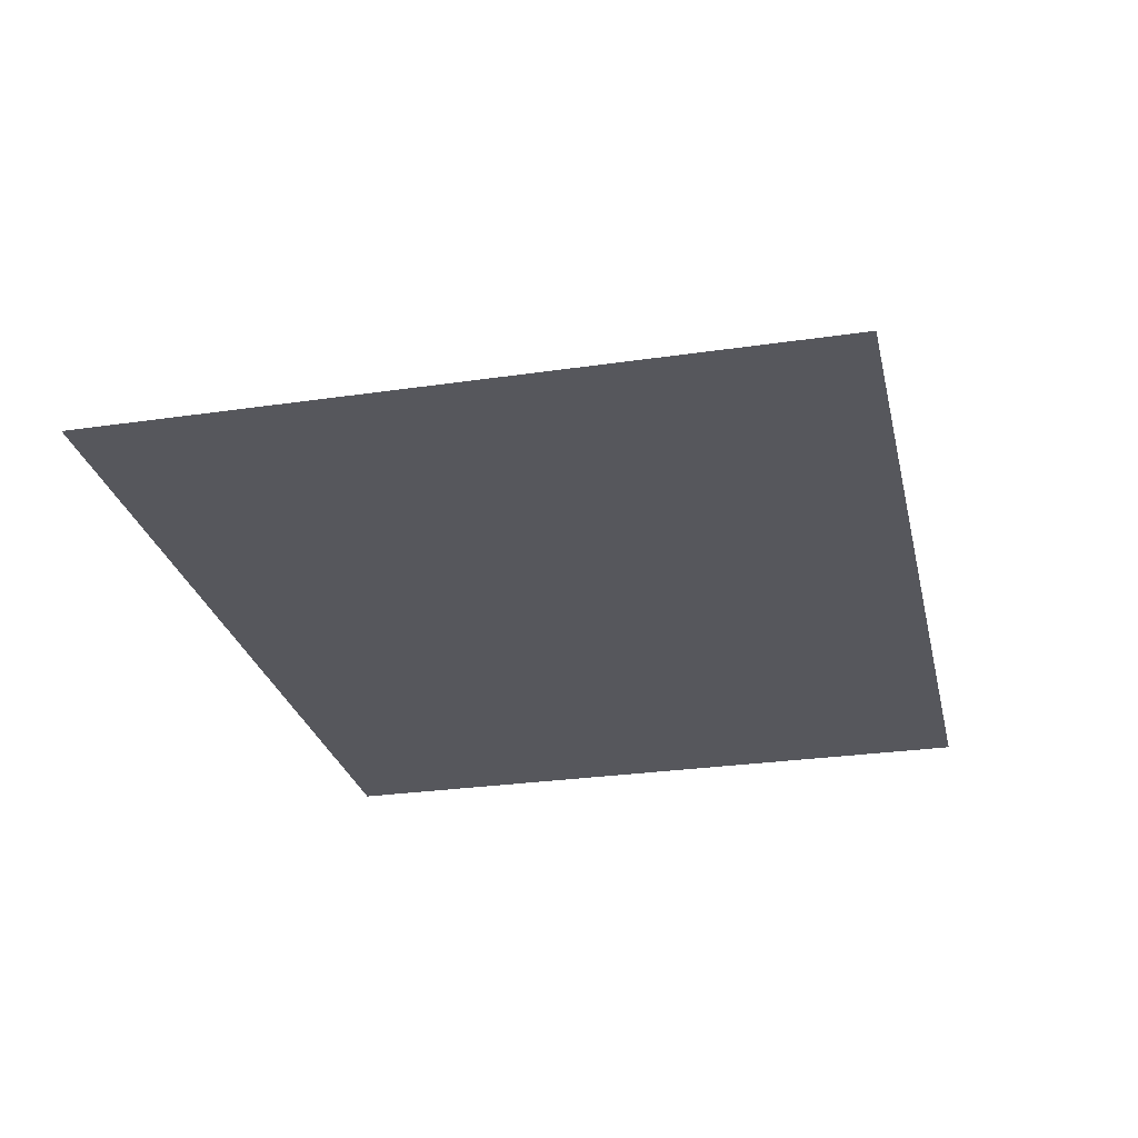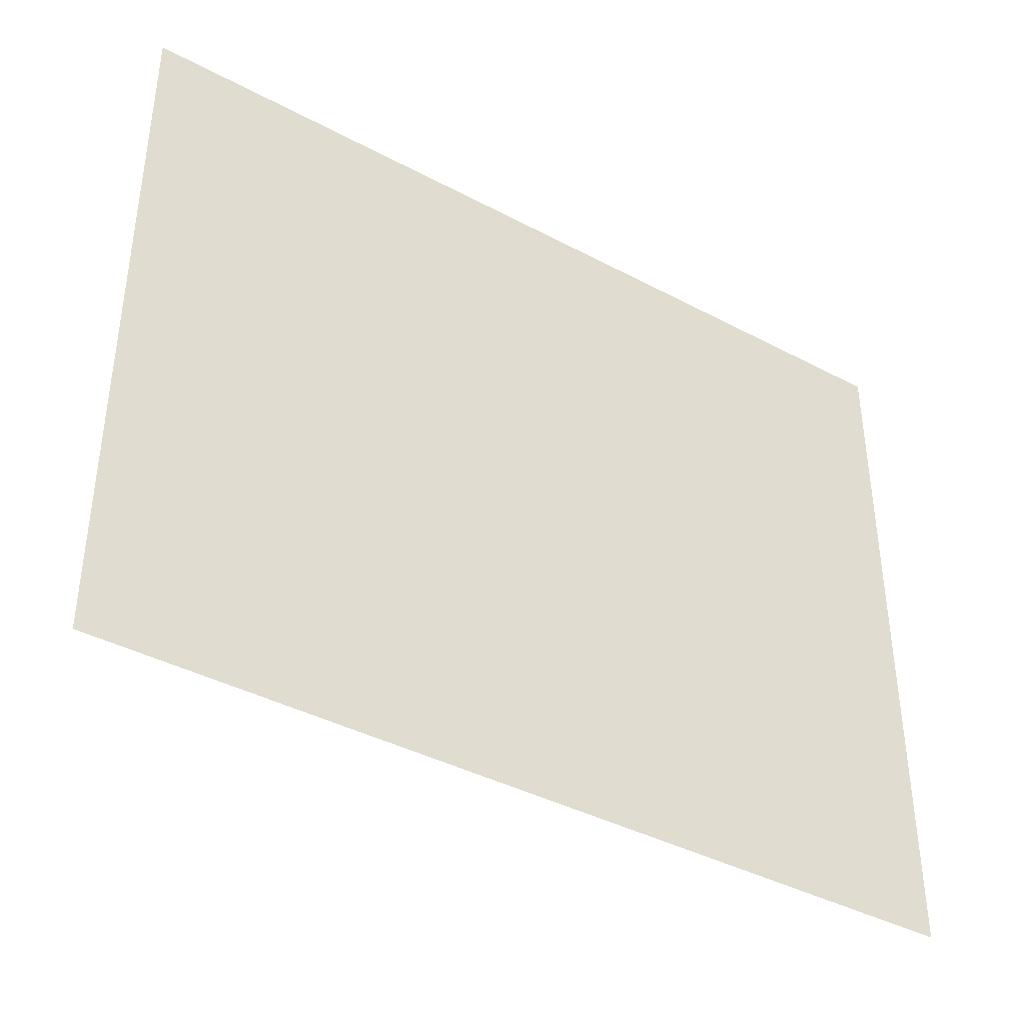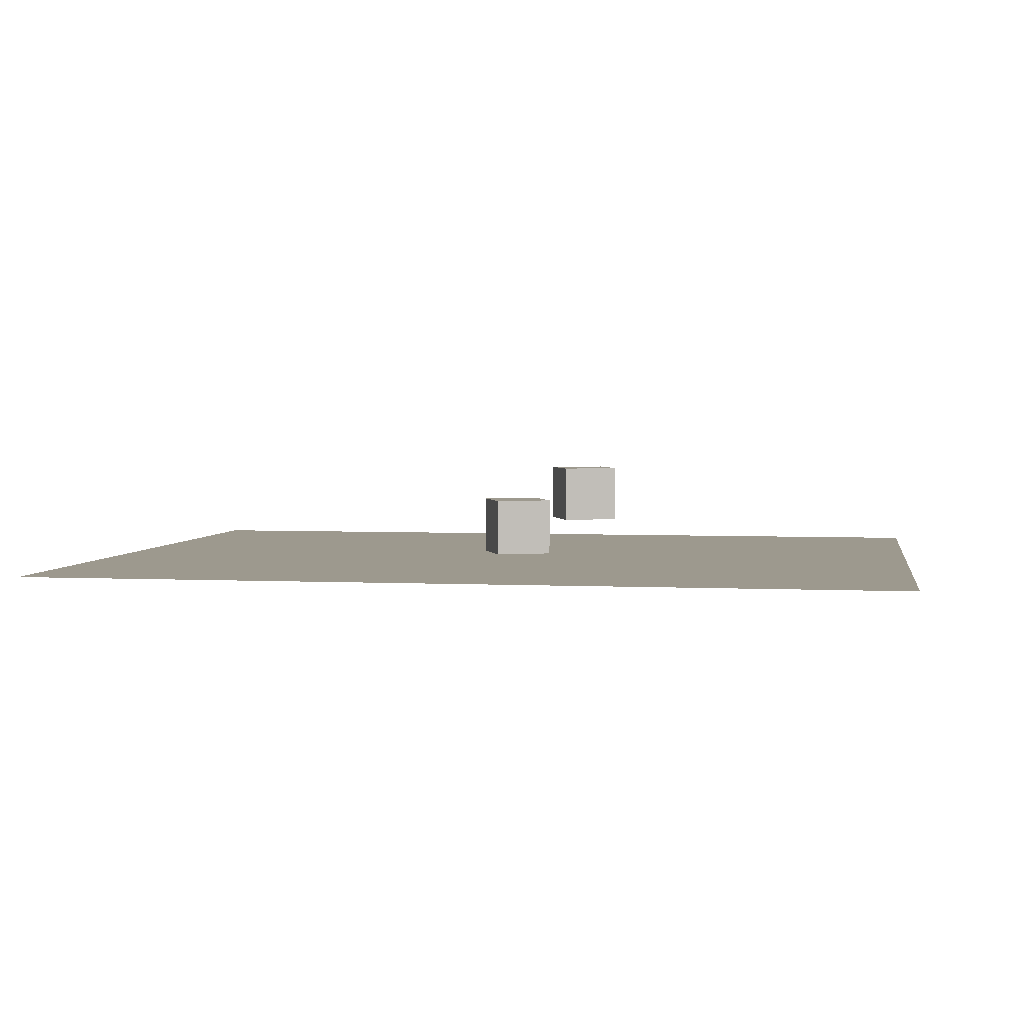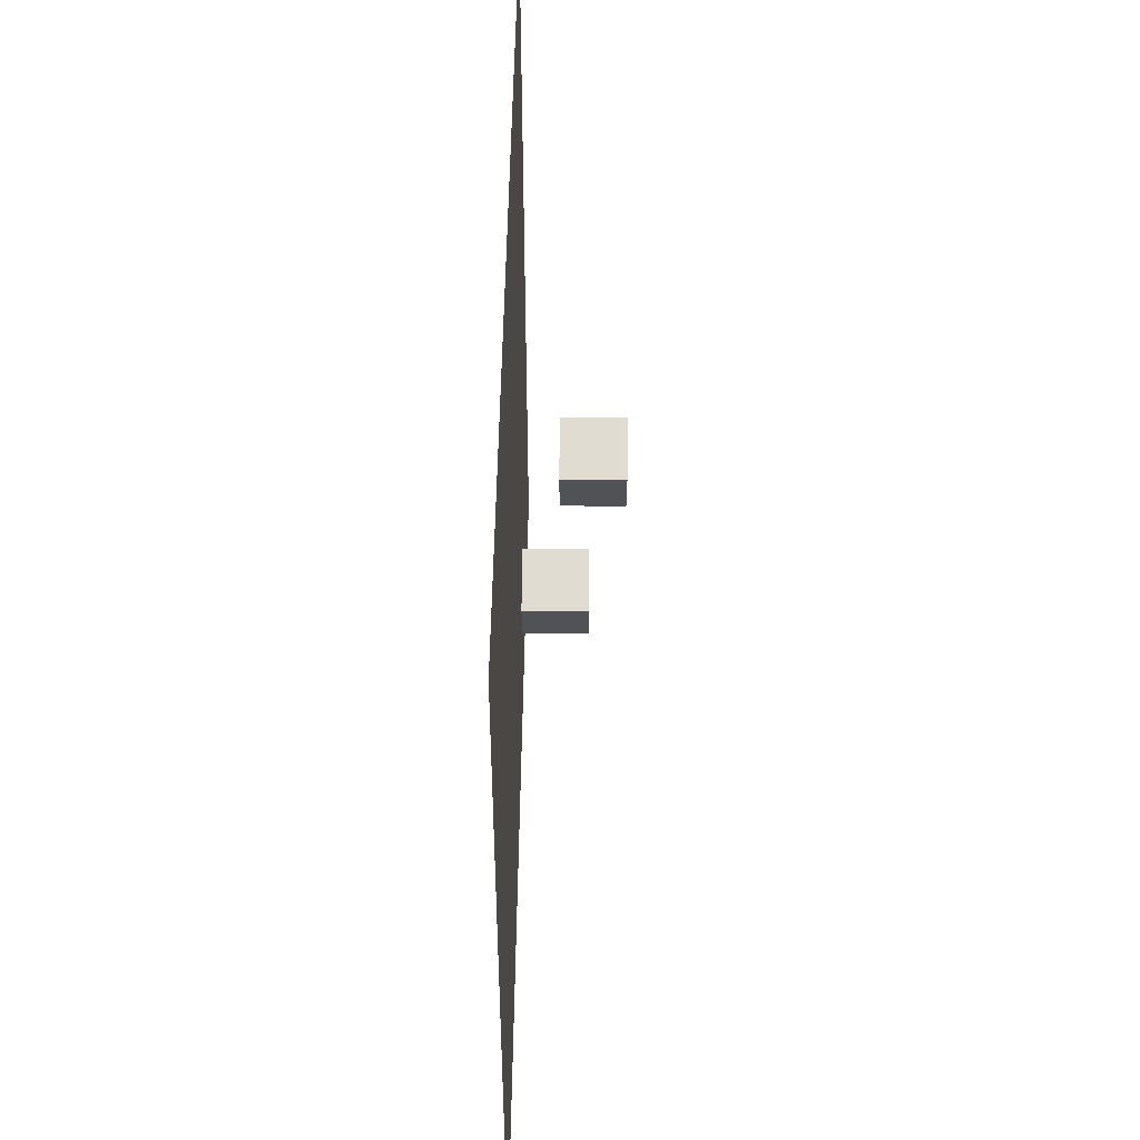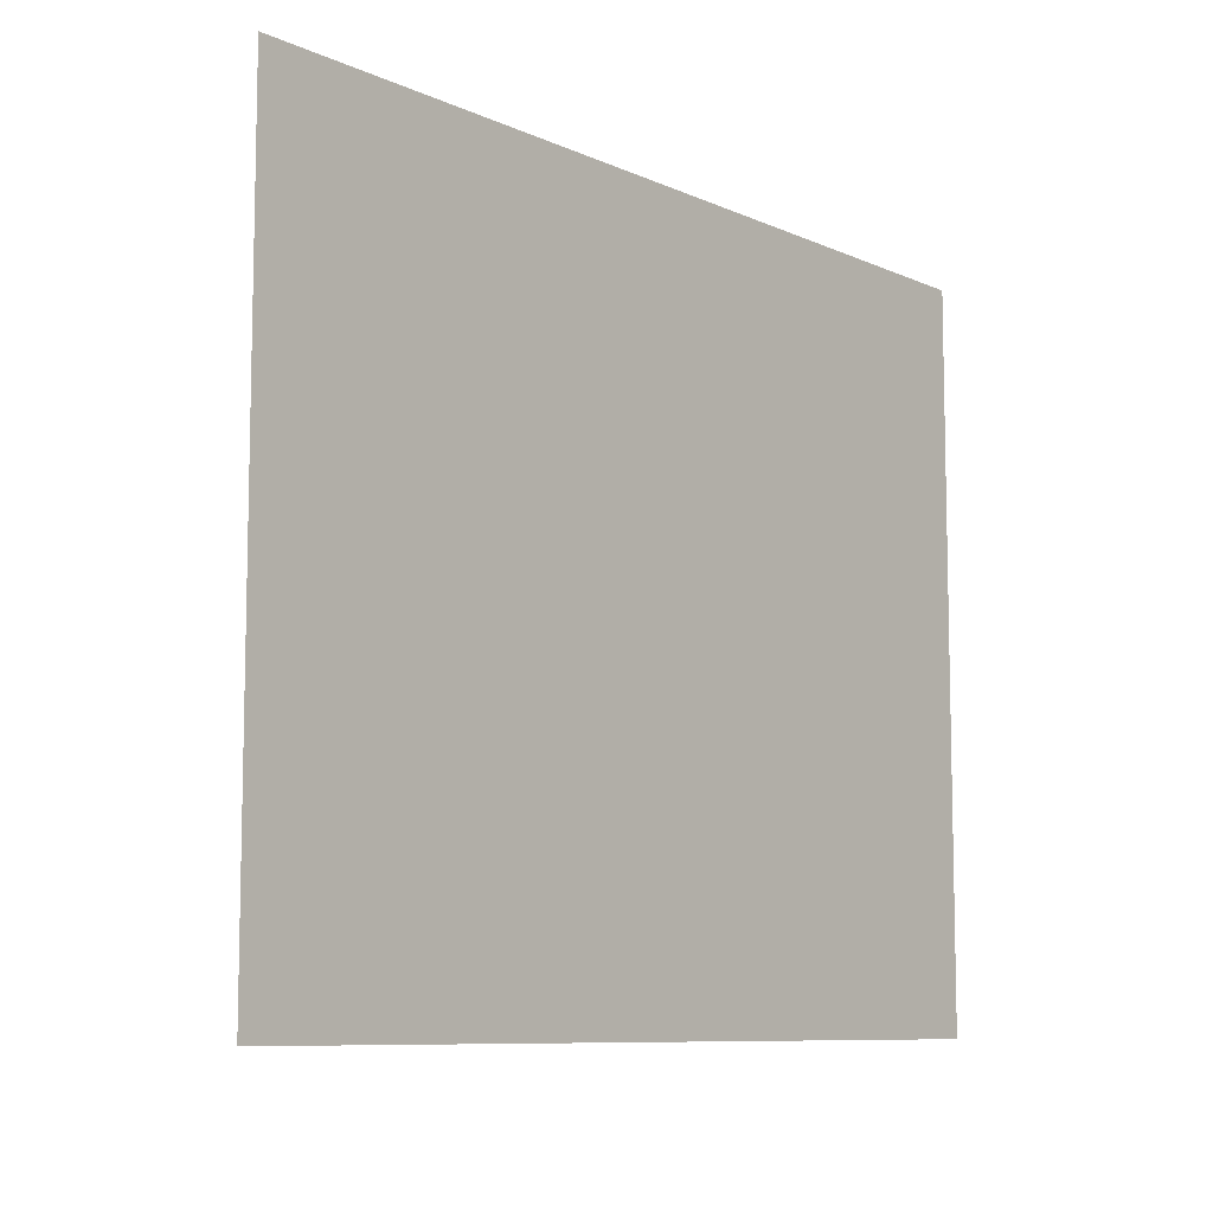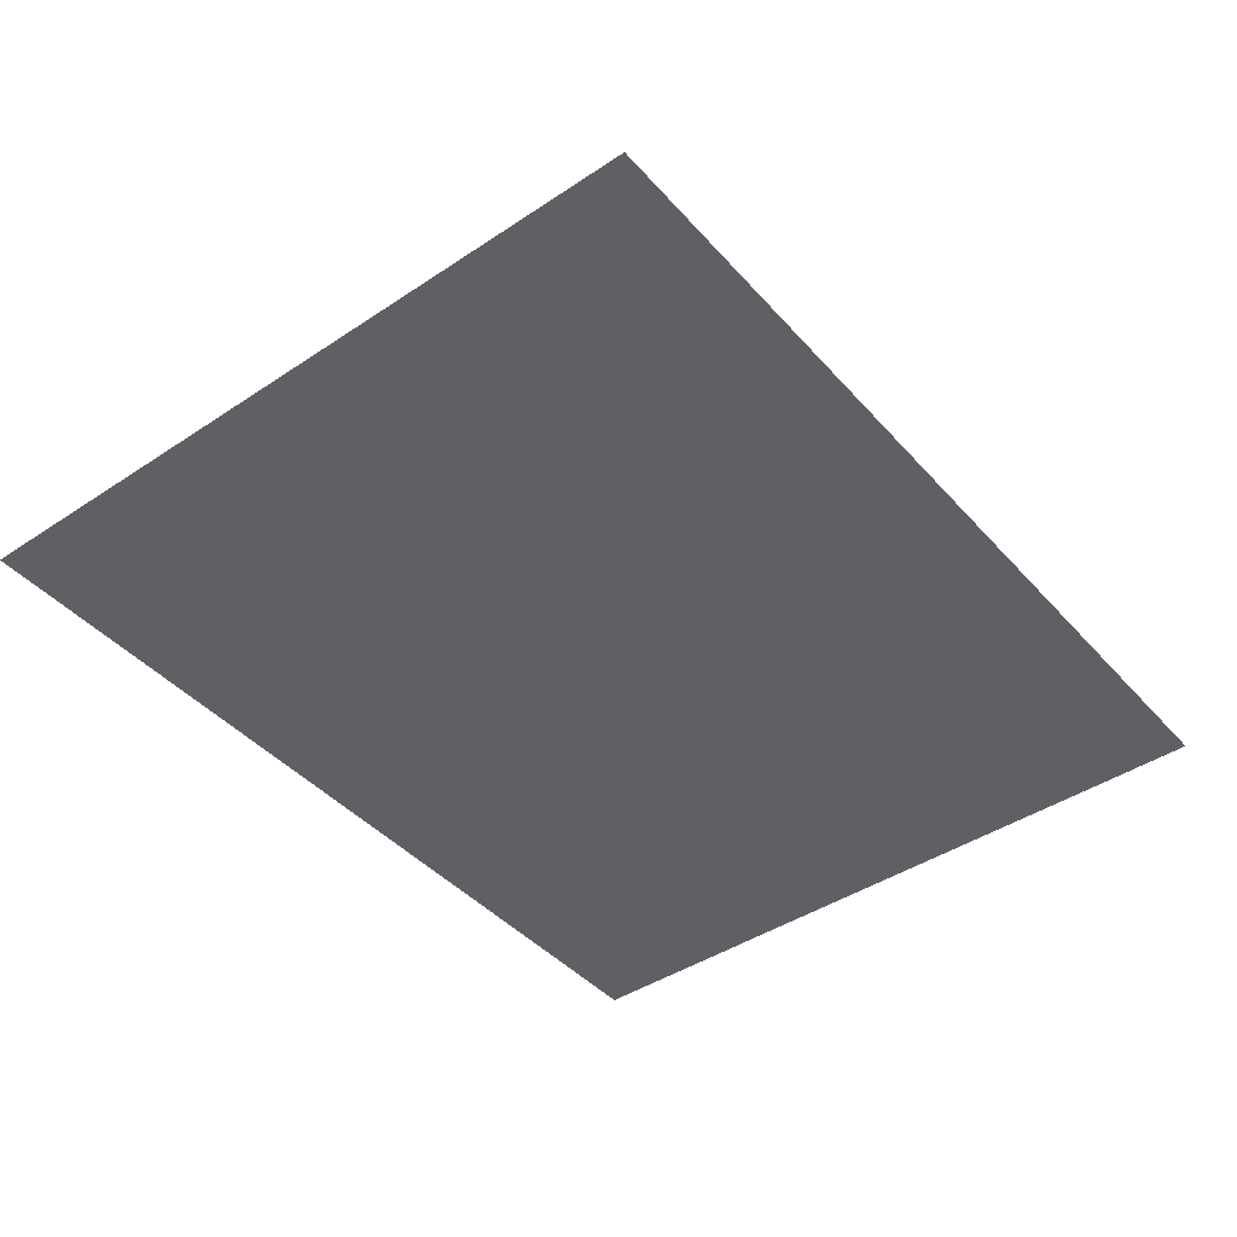
<metadata>
{"format":"obj","ext":"obj","renderer":"f3d","projection":"perspective","resolution":1024,"background":"white","views":[{"elev":-27.6,"azim":102.7,"up":"+Y"},{"elev":-39.6,"azim":-33.5,"up":"+Z"},{"elev":3.3,"azim":-170.5,"up":"+Y"},{"elev":46.0,"azim":90.5,"up":"+Z"},{"elev":-8.8,"azim":-50.1,"up":"+Z"},{"elev":-43.2,"azim":-51.8,"up":"+Y"}]}
</metadata>
<code>
o Box003.001
v -38.61 13.44 14.65
v -20.19 33.44 6.849
v -20.19 13.44 6.849
v -38.61 33.44 14.65
v -12.39 13.44 25.26
v -30.8 33.44 33.07
v -30.8 13.44 33.07
v -12.39 33.44 25.26
f 1 2 3
f 1 4 2
f 5 6 7
f 5 8 6
f 1 6 4
f 1 7 6
f 2 5 3
f 2 8 5
f 3 7 1
f 3 5 7
f 4 8 2
f 4 6 8
o Plane001.001
v -150 -1e-05 120
v 150 1e-05 -120
v -150 1e-05 -120
v 150 -1e-05 120
f 9 10 11
f 9 12 10
o Box003.000
v -17.56 2.361 -19.34
v 0.8533 22.36 -27.14
v 0.8533 2.361 -27.14
v -17.56 22.36 -19.34
v 8.657 2.361 -8.725
v -9.757 22.36 -0.9211
v -9.757 2.361 -0.9211
v 8.657 22.36 -8.725
f 13 14 15
f 13 16 14
f 17 18 19
f 17 20 18
f 13 18 16
f 13 19 18
f 14 17 15
f 14 20 17
f 15 19 13
f 15 17 19
f 16 20 14
f 16 18 20

</code>
